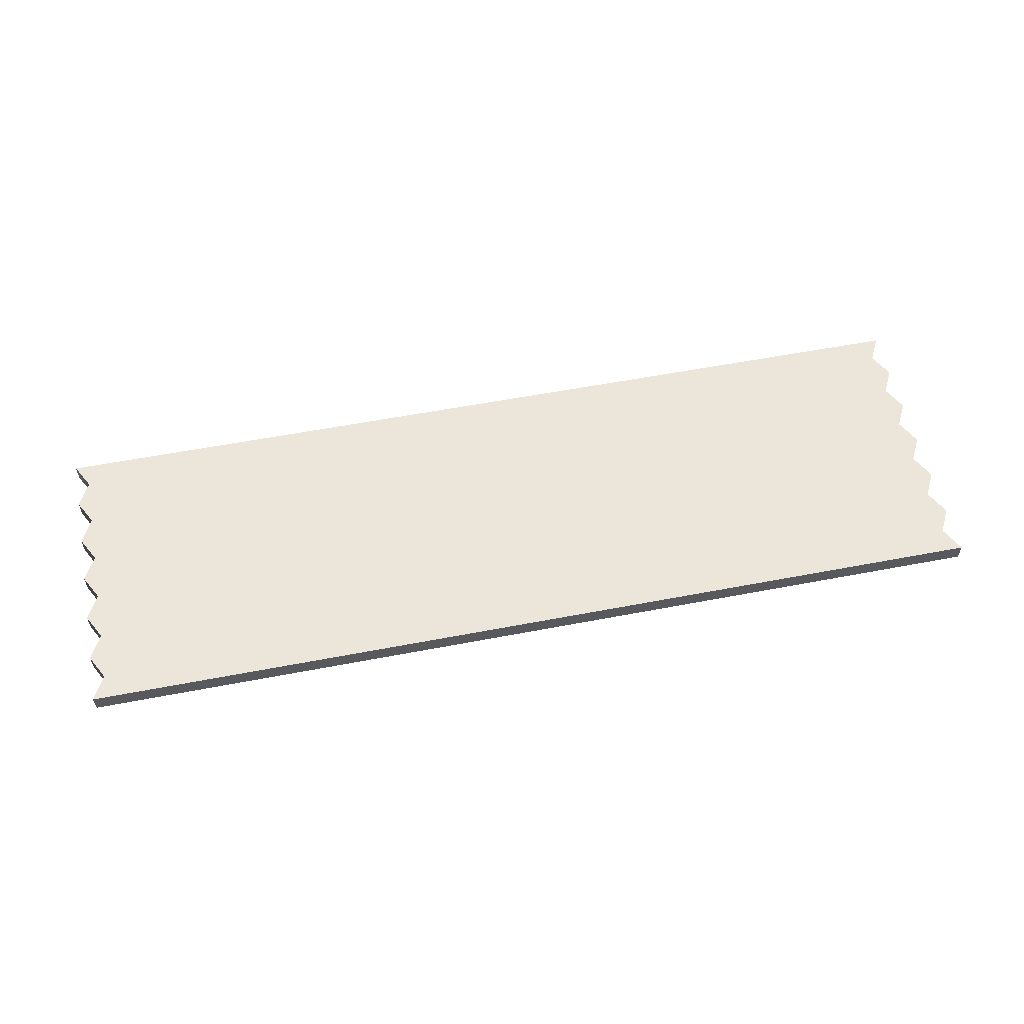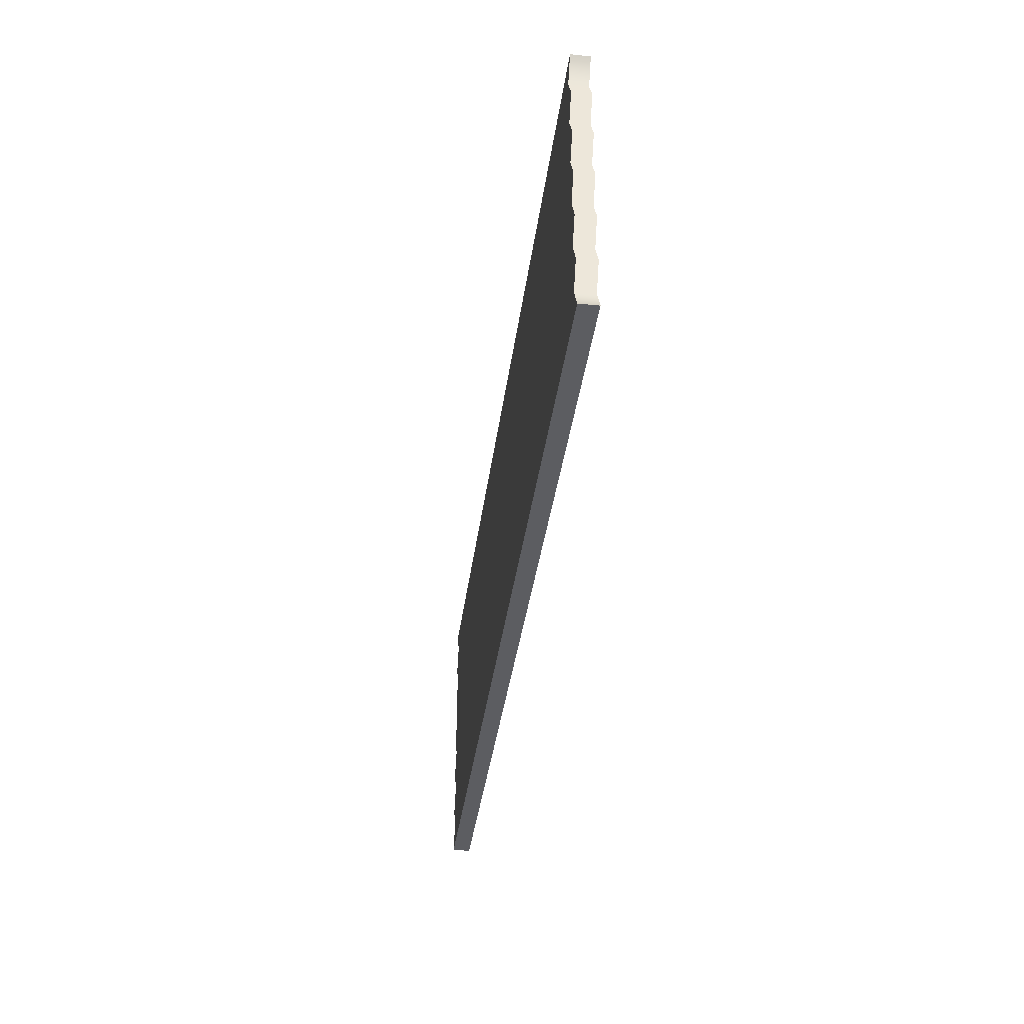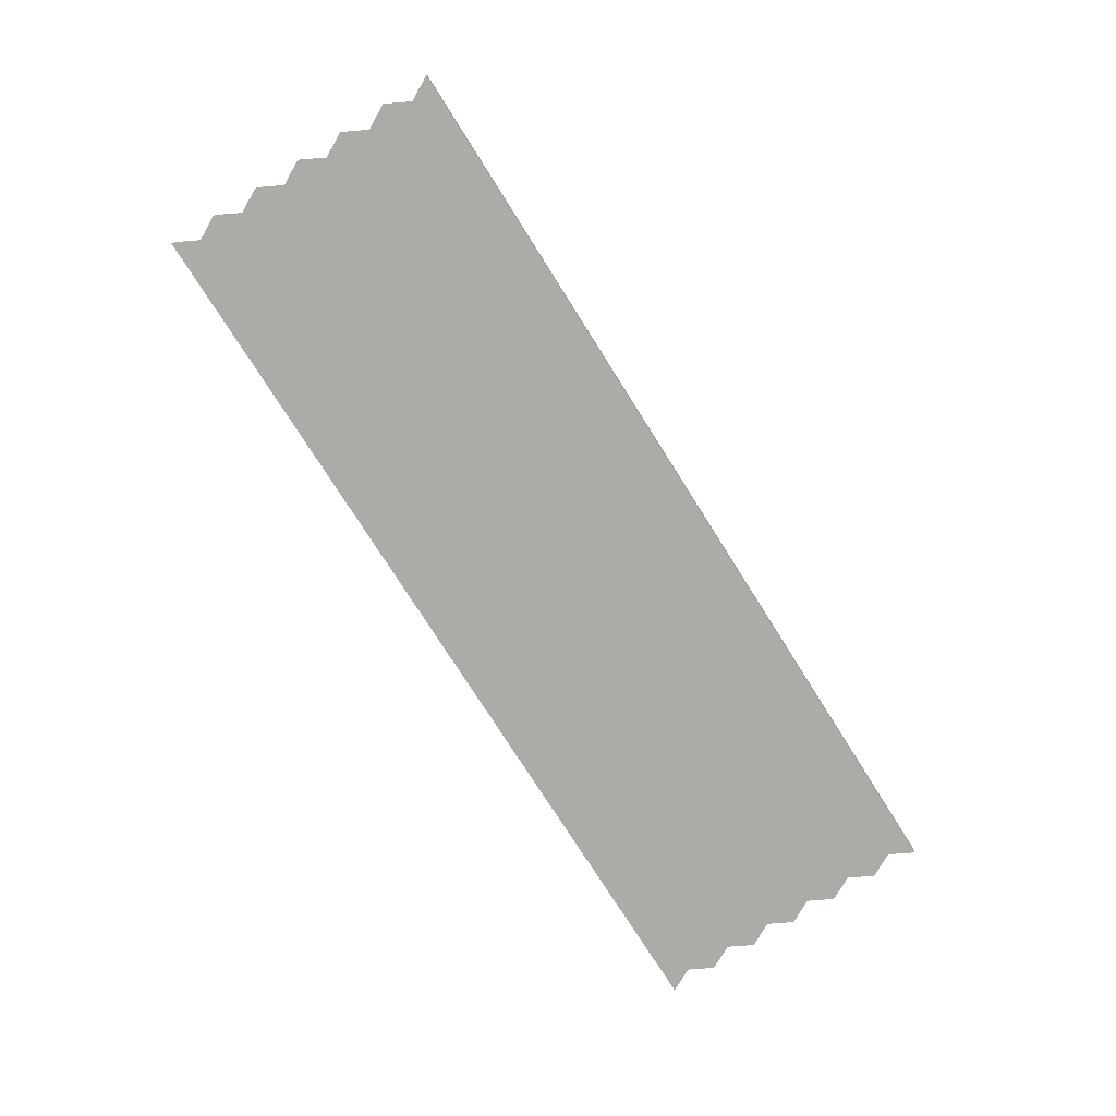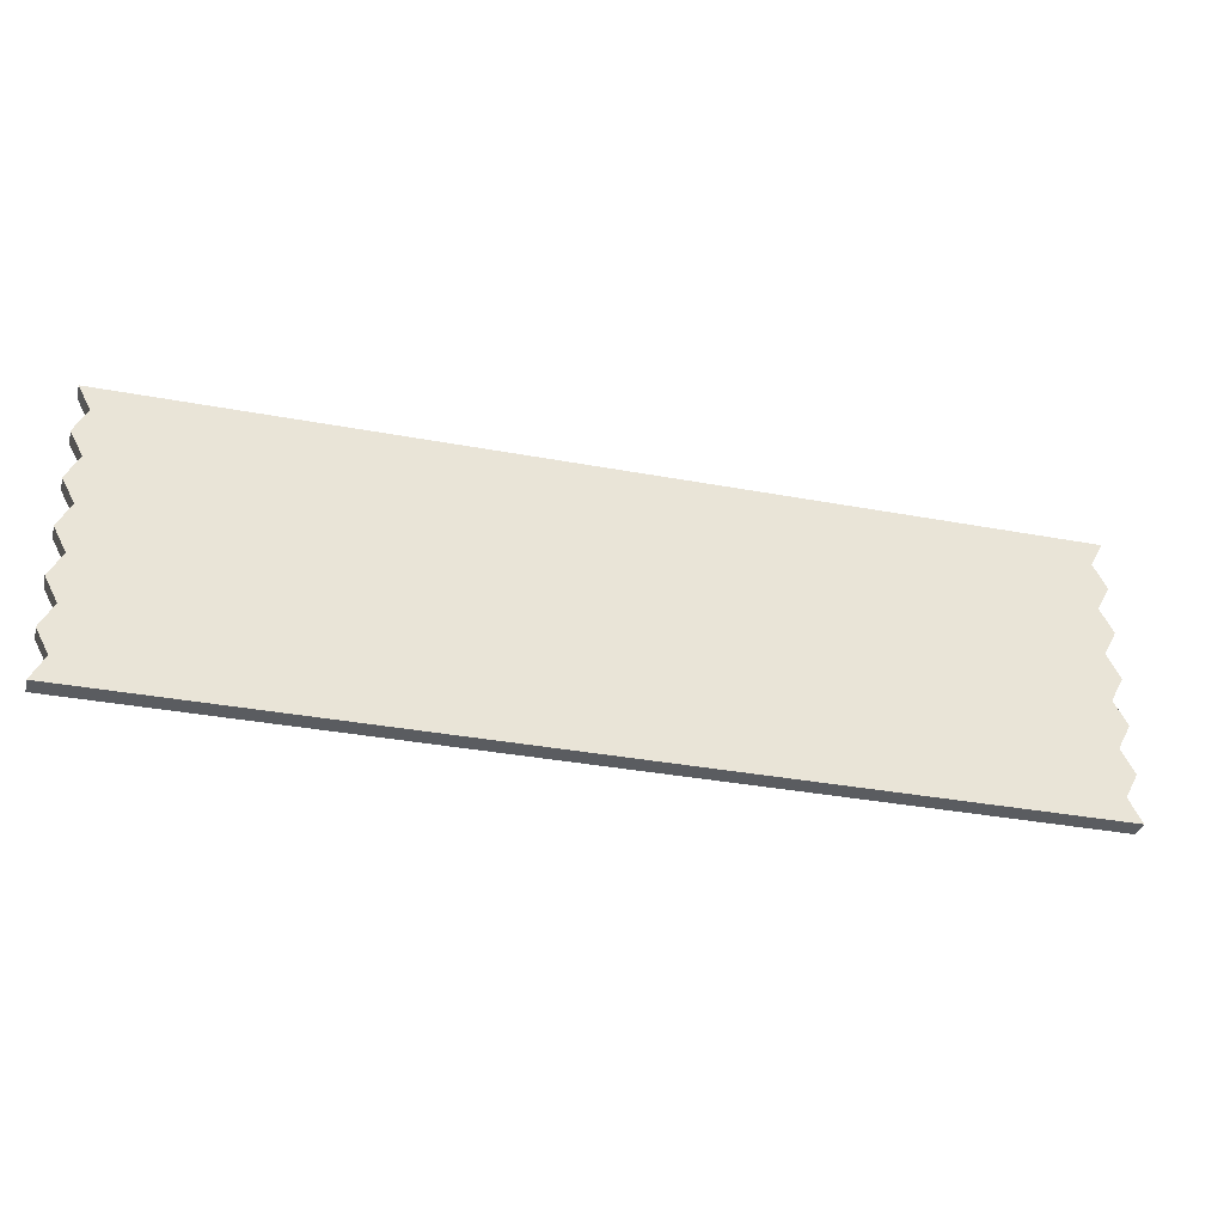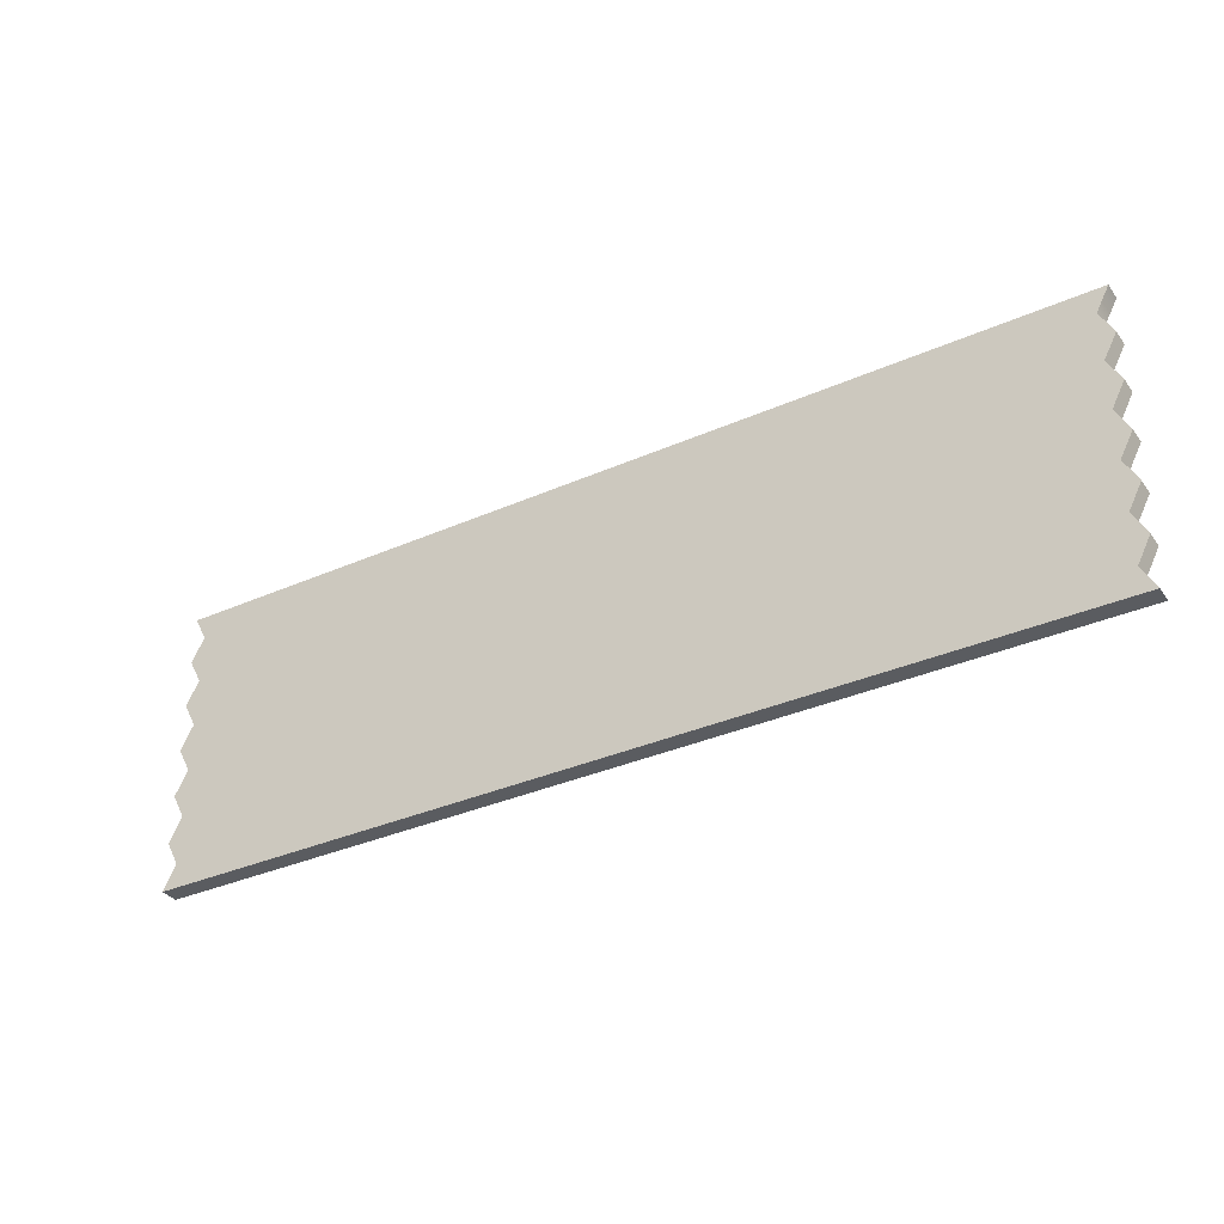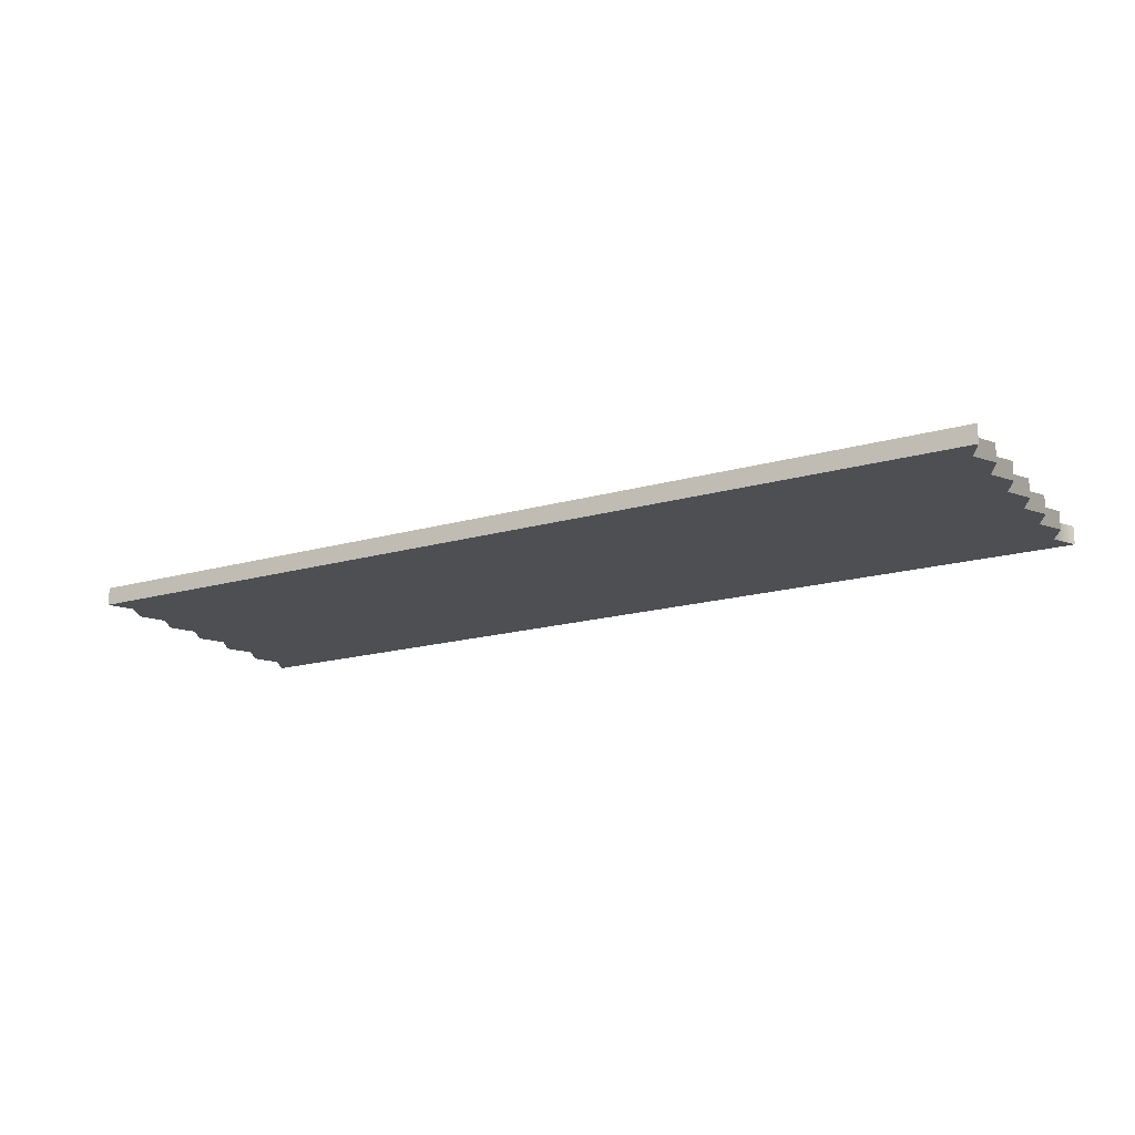
<metadata>
{"format":"obj","ext":"obj","renderer":"f3d","projection":"perspective","resolution":1024,"background":"white","views":[{"elev":56.2,"azim":168.6,"up":"+Z"},{"elev":-36.9,"azim":-97.3,"up":"+Y"},{"elev":-76.2,"azim":122.3,"up":"+Z"},{"elev":-34.4,"azim":165.8,"up":"+Y"},{"elev":-34.2,"azim":30.9,"up":"+Y"},{"elev":-17.9,"azim":-150.8,"up":"+Z"}]}
</metadata>
<code>
g default
v 3.338 -0.2907 0.018
v 5.178 -0.2907 0.018
v 3.363 -0.2423 0.018
v 5.152 -0.2423 0.018
v 3.338 -0.1938 0.018
v 5.178 -0.1938 0.018
v 3.363 -0.1454 0.018
v 5.152 -0.1454 0.018
v 3.338 -0.09691 0.018
v 5.178 -0.09691 0.018
v 3.363 -0.04846 0.018
v 5.152 -0.04846 0.018
v 3.338 0 0.018
v 5.178 0 0.018
v 3.363 0.04846 0.018
v 5.152 0.04846 0.018
v 3.338 0.09691 0.018
v 5.178 0.09691 0.018
v 3.363 0.1454 0.018
v 5.152 0.1454 0.018
v 3.338 0.1938 0.018
v 5.178 0.1938 0.018
v 3.363 0.2423 0.018
v 5.152 0.2423 0.018
v 3.338 0.2907 0.018
v 5.178 0.2907 0.018
v 3.338 0.2907 -0.018
v 5.178 0.2907 -0.018
v 3.363 0.2423 -0.018
v 5.152 0.2423 -0.018
v 3.338 0.1938 -0.018
v 5.178 0.1938 -0.018
v 3.363 0.1454 -0.018
v 5.152 0.1454 -0.018
v 3.338 0.09691 -0.018
v 5.178 0.09691 -0.018
v 3.363 0.04846 -0.018
v 5.152 0.04846 -0.018
v 3.338 -0 -0.018
v 5.178 -0 -0.018
v 3.363 -0.04846 -0.018
v 5.152 -0.04846 -0.018
v 3.338 -0.09691 -0.018
v 5.178 -0.09691 -0.018
v 3.363 -0.1454 -0.018
v 5.152 -0.1454 -0.018
v 3.338 -0.1938 -0.018
v 5.178 -0.1938 -0.018
v 3.363 -0.2423 -0.018
v 5.152 -0.2423 -0.018
v 3.338 -0.2907 -0.018
v 5.178 -0.2907 -0.018
g tape
f 1 2 4 3
f 3 4 6 5
f 5 6 8 7
f 7 8 10 9
f 9 10 12 11
f 11 12 14 13
f 13 14 16 15
f 15 16 18 17
f 17 18 20 19
f 19 20 22 21
f 21 22 24 23
f 23 24 26 25
f 25 26 28 27
f 27 28 30 29
f 29 30 32 31
f 31 32 34 33
f 33 34 36 35
f 35 36 38 37
f 37 38 40 39
f 39 40 42 41
f 41 42 44 43
f 43 44 46 45
f 45 46 48 47
f 47 48 50 49
f 49 50 52 51
f 51 52 2 1
f 2 52 50 4
f 4 50 48 6
f 6 48 46 8
f 8 46 44 10
f 10 44 42 12
f 12 42 40 14
f 14 40 38 16
f 16 38 36 18
f 18 36 34 20
f 20 34 32 22
f 22 32 30 24
f 24 30 28 26
f 51 1 3 49
f 49 3 5 47
f 47 5 7 45
f 45 7 9 43
f 43 9 11 41
f 41 11 13 39
f 39 13 15 37
f 37 15 17 35
f 35 17 19 33
f 33 19 21 31
f 31 21 23 29
f 29 23 25 27

</code>
